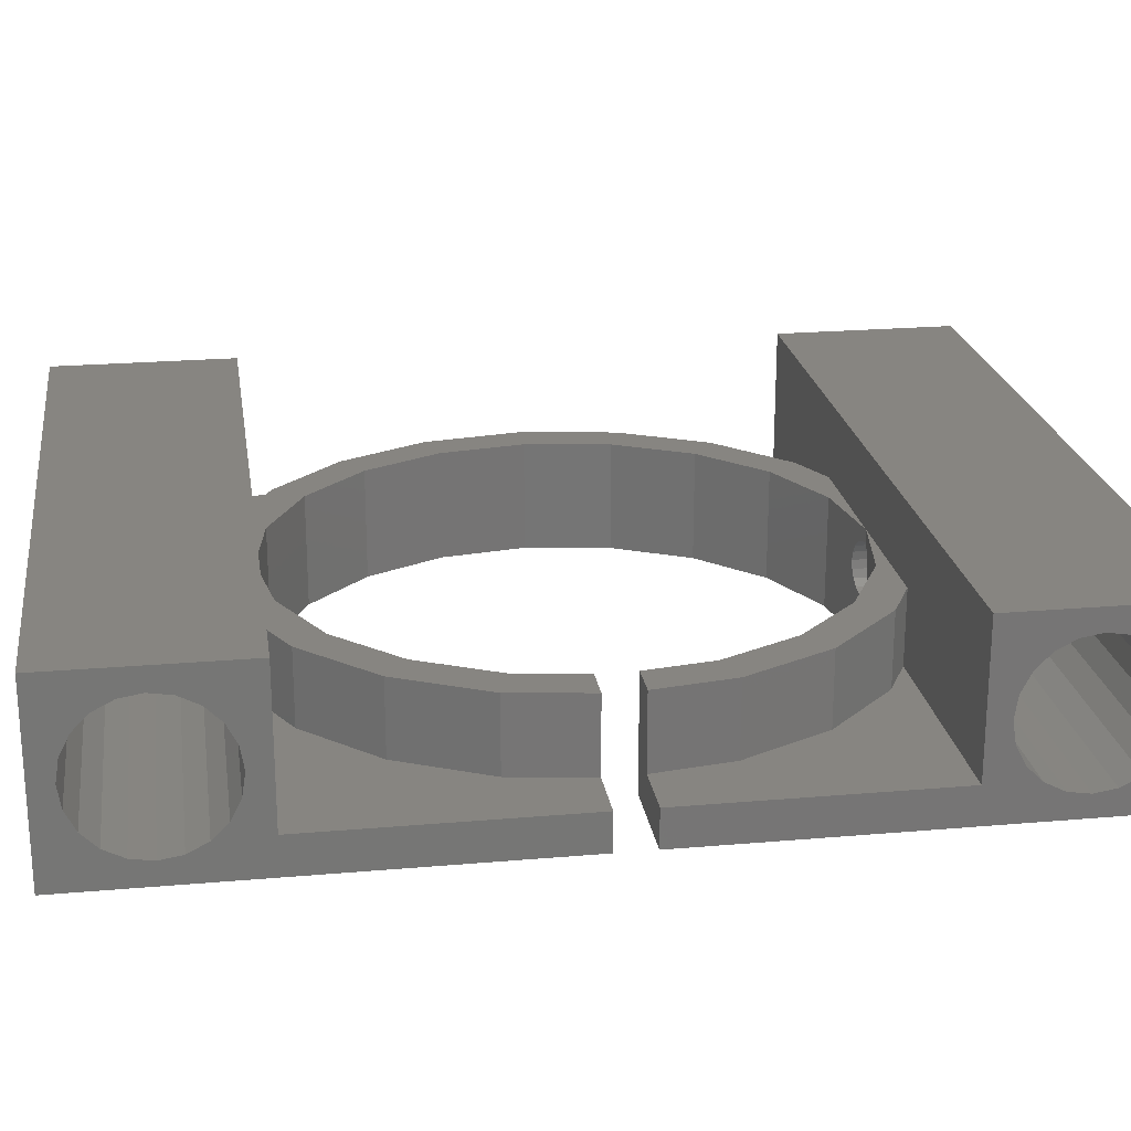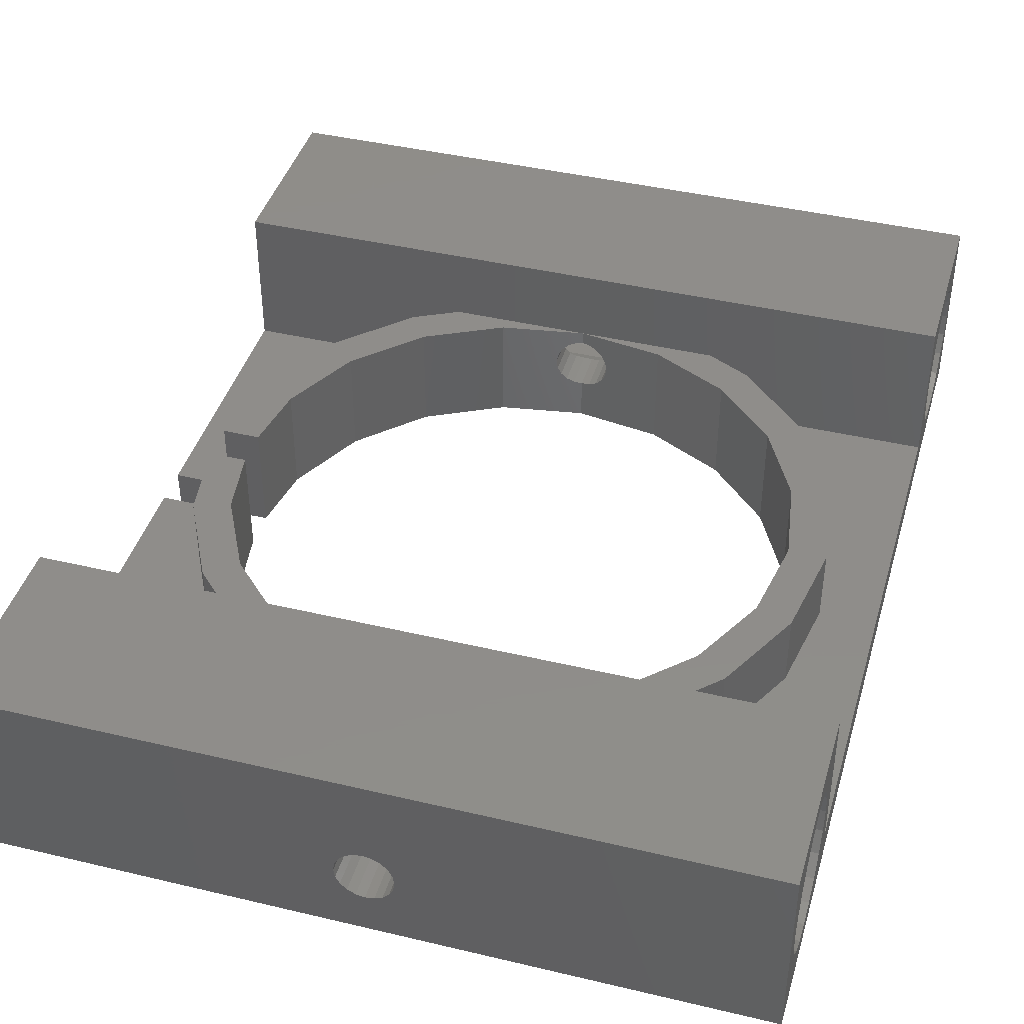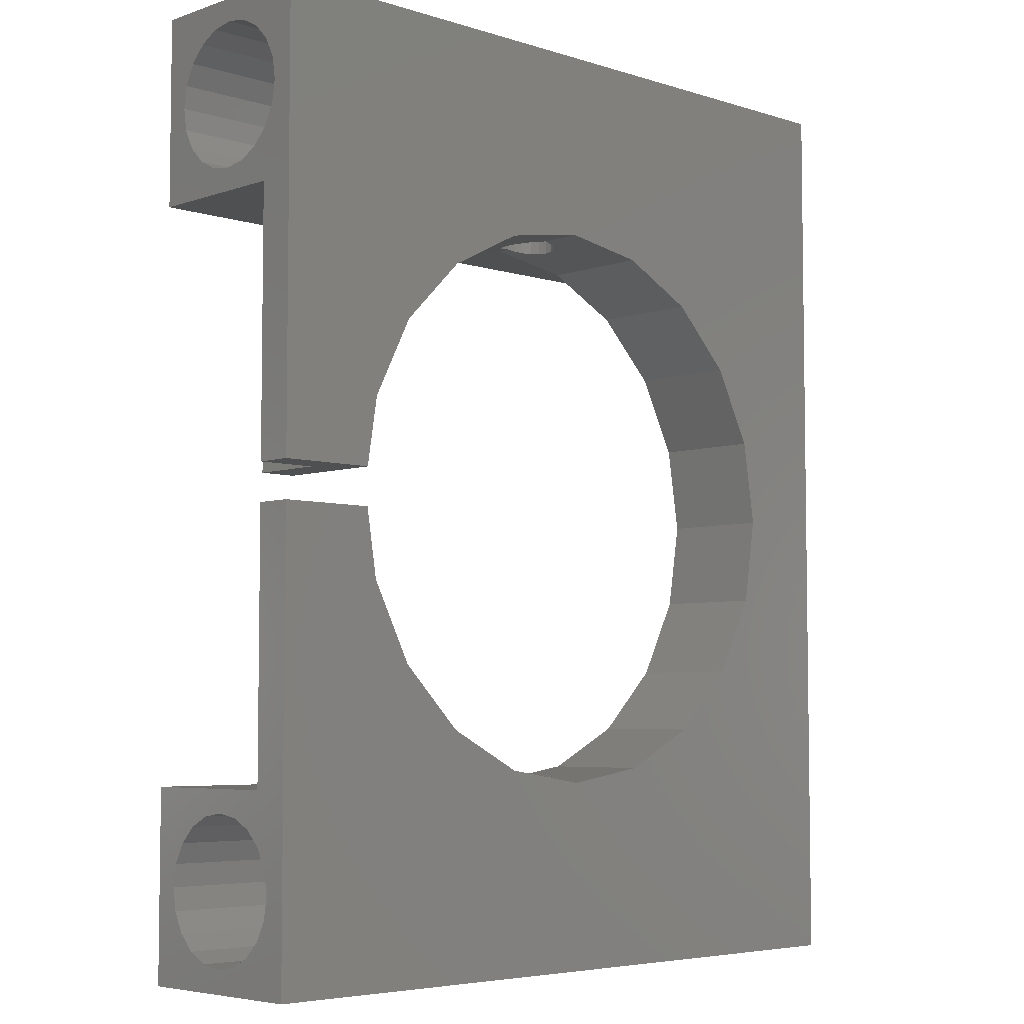
<metadata>
{"format":"stl","ext":"stl","renderer":"f3d","projection":"perspective","resolution":1024,"background":"white","views":[{"elev":22.2,"azim":81.4,"up":"+Z"},{"elev":41.9,"azim":-164.0,"up":"+Z"},{"elev":-5.3,"azim":136.0,"up":"+Y"}]}
</metadata>
<code>
# stl→obj: 366 verts, 752 faces
v -20 25 0
v -20 23.8 5
v -20 25 10
v -20 23.61 3.826
v -20 23.07 2.766
v -20 22.23 1.926
v -20 21.17 1.386
v -20 20 1.2
v -20 18.83 1.386
v -20 16.39 3.826
v -20 15 2
v -20 16.2 5
v -20 16.93 2.766
v -20 17.77 1.926
v -20 -15 2
v -20 -16.2 5
v -20 -15 10
v -20 -16.39 3.826
v -20 -16.93 2.766
v -20 -17.77 1.926
v -20 -25 0
v -20 -18.83 1.386
v -20 -23.61 3.826
v -20 -23.8 5
v -20 -23.07 2.766
v -20 -22.23 1.926
v -20 -21.17 1.386
v -20 -20 1.2
v -20 23.61 6.174
v -20 23.07 7.234
v -20 22.23 8.074
v -20 21.17 8.614
v -20 20 8.8
v -20 15 10
v -20 18.83 8.614
v -20 17.77 8.074
v -20 16.93 7.234
v -20 16.39 6.174
v -20 -16.39 6.174
v -20 -16.93 7.234
v -20 -17.77 8.074
v -20 -18.83 8.614
v -20 -20 8.8
v -20 -25 10
v -20 -21.17 8.614
v -20 -22.23 8.074
v -20 -23.07 7.234
v -20 -23.61 6.174
v 20 25 10
v 0 15 10
v 20 15 10
v 20 23.8 5
v 20 25 0
v 20 23.61 6.174
v 20 23.07 7.234
v 20 22.23 8.074
v 20 21.17 8.614
v 20 20 8.8
v 20 16.39 6.174
v 20 16.2 5
v 20 16.93 7.234
v 20 17.77 8.074
v 20 18.83 8.614
v 20 23.61 3.826
v 20 23.07 2.766
v 20 22.23 1.926
v 20 21.17 1.386
v 20 20 1.2
v 20 18.83 1.386
v 20 15 2
v 20 16.39 3.826
v 20 16.93 2.766
v 20 17.77 1.926
v 20 1 0
v 20 1 2
v 20 -15 10
v 20 -16.2 5
v 20 -15 2
v 20 -16.39 6.174
v 20 -16.93 7.234
v 20 -17.77 8.074
v 20 -18.83 8.614
v 20 -20 8.8
v 20 -25 10
v 20 -23.61 6.174
v 20 -23.8 5
v 20 -23.07 7.234
v 20 -22.23 8.074
v 20 -21.17 8.614
v 20 -1 0
v 20 -1 2
v 20 -16.39 3.826
v 20 -16.93 2.766
v 20 -17.77 1.926
v 20 -18.83 1.386
v 20 -20 1.2
v 20 -25 0
v 20 -21.17 1.386
v 20 -22.23 1.926
v 20 -23.07 2.766
v 20 -23.61 3.826
v 12.14 -8.817 0
v 14.27 -4.635 0
v 14.84 -1 0
v 8.817 -12.14 0
v 4.635 -14.27 0
v 0 -15 0
v -14.27 -4.635 0
v -15 0 0
v -12.14 -8.817 0
v -8.817 -12.14 0
v -4.635 -14.27 0
v 14.27 4.635 0
v 14.84 1 0
v 12.14 8.817 0
v 8.817 12.14 0
v 4.635 14.27 0
v 0 15 0
v -4.635 14.27 0
v -8.817 12.14 0
v -12.14 8.817 0
v -14.27 4.635 0
v 7.546 15 6
v 0 15 6
v 7.546 15 2
v -7.546 15 6
v -7.546 15 2
v 0 25 5.3
v 0.4635 25 5.227
v 0.8817 25 5.014
v 1.214 25 4.682
v 1.427 25 4.264
v 1.5 25 3.8
v 1.427 25 3.336
v 1.214 25 2.918
v 0.8817 25 2.586
v 0.4635 25 2.373
v 0 25 2.3
v -0.4635 25 5.227
v -0.8817 25 5.014
v -1.214 25 4.682
v -1.427 25 4.264
v -1.5 25 3.8
v -1.427 25 3.336
v -1.214 25 2.918
v -0.8817 25 2.586
v -0.4635 25 2.373
v 0 -15 10
v 7.546 -15 6
v 7.546 -15 2
v 0 -15 6
v -7.546 -15 6
v -7.546 -15 2
v 0 -25 5.3
v -0.4635 -25 5.227
v -0.8817 -25 5.014
v -1.214 -25 4.682
v -1.427 -25 4.264
v -1.5 -25 3.8
v -1.427 -25 3.336
v -1.214 -25 2.918
v -0.8817 -25 2.586
v -0.4635 -25 2.373
v 0 -25 2.3
v 0.4635 -25 5.227
v 0.8817 -25 5.014
v 1.214 -25 4.682
v 1.427 -25 4.264
v 1.5 -25 3.8
v 1.427 -25 3.336
v 1.214 -25 2.918
v 0.8817 -25 2.586
v 0.4635 -25 2.373
v -16.17 5.253 2
v -17 0 2
v -13.75 9.992 2
v -9.992 13.75 2
v -9.992 -13.75 2
v -13.75 -9.992 2
v -16.17 -5.253 2
v 16.17 5.253 2
v 16.84 1 2
v 13.75 9.992 2
v 9.992 13.75 2
v 16.17 -5.253 2
v 16.84 -1 2
v 13.75 -9.992 2
v 9.992 -13.75 2
v 16.84 1 6
v 16.17 5.253 6
v -16.17 5.253 6
v -17 0 6
v 13.75 9.992 6
v 9.992 13.75 6
v -9.992 13.75 6
v -13.75 9.992 6
v 13.75 -9.992 6
v 16.17 -5.253 6
v -13.75 -9.992 6
v -9.992 -13.75 6
v -16.17 -5.253 6
v 14.84 1 6
v 14.27 4.635 6
v 12.14 8.817 6
v 8.817 12.14 6
v 4.635 14.27 6
v -4.635 14.27 6
v -8.817 12.14 6
v -12.14 8.817 6
v -14.27 4.635 6
v -15 0 6
v -4.635 -14.27 6
v -8.817 -12.14 6
v -12.14 -8.817 6
v -14.27 -4.635 6
v 14.84 -1 6
v 16.84 -1 6
v 14.27 -4.635 6
v 12.14 -8.817 6
v 9.992 -13.75 6
v 8.817 -12.14 6
v 4.635 -14.27 6
v -1.5 -23.6 3.8
v -1.496 -23.61 3.826
v -1.427 -23.36 3.336
v -1.214 -23.15 2.918
v -1.062 -23.07 2.766
v 1.5 -23.6 3.8
v 1.496 -23.61 3.826
v 1.427 -23.36 3.336
v 1.214 -23.15 2.918
v 1.062 -23.07 2.766
v -1.062 -16.93 2.766
v -0.8817 -17.11 2.586
v -0.4635 -17.32 2.373
v 0 -17.39 2.3
v 1.062 -16.93 2.766
v 0.8817 -17.11 2.586
v 0.4635 -17.32 2.373
v -1.5 -16.4 3.8
v -1.496 -16.39 3.826
v -1.427 -16.64 3.336
v -1.214 -16.85 2.918
v 1.5 -16.4 3.8
v 1.496 -16.39 3.826
v 1.427 -16.64 3.336
v 1.214 -16.85 2.918
v 0.8817 -22.89 2.586
v 0.4635 -22.68 2.373
v 0 -22.61 2.3
v -0.8817 -22.89 2.586
v -0.4635 -22.68 2.373
v 0 -23.75 5.3
v 0.4635 -23.76 5.227
v 0.8817 -23.8 5.014
v 0.8952 -23.8 5
v -0.4635 -23.76 5.227
v -0.8817 -23.8 5.014
v -0.8952 -23.8 5
v -1.214 -23.75 4.682
v -1.427 -23.68 4.264
v 1.214 -23.75 4.682
v 1.427 -23.68 4.264
v -1.214 -16.25 4.682
v -0.8952 -16.2 5
v -1.427 -16.32 4.264
v 1.214 -16.25 4.682
v 0.8952 -16.2 5
v 1.427 -16.32 4.264
v 0 -16.25 5.3
v -0.4635 -16.24 5.227
v -0.8817 -16.2 5.014
v 0.4635 -16.24 5.227
v 0.8817 -16.2 5.014
v 0 16.25 5.3
v 0.4635 16.24 5.227
v 0.8817 16.2 5.014
v 0.8952 16.2 5
v -0.4635 16.24 5.227
v -0.8817 16.2 5.014
v -0.8952 16.2 5
v -1.214 23.75 4.682
v -0.8952 23.8 5
v -1.427 23.68 4.264
v -1.496 23.61 3.826
v 1.214 23.75 4.682
v 0.8952 23.8 5
v 1.427 23.68 4.264
v 1.496 23.61 3.826
v -1.5 23.6 3.8
v -1.427 23.36 3.336
v -1.214 23.15 2.918
v -1.062 23.07 2.766
v 1.5 23.6 3.8
v 1.427 23.36 3.336
v 1.214 23.15 2.918
v 1.062 23.07 2.766
v -1.5 16.4 3.8
v -1.496 16.39 3.826
v -1.427 16.64 3.336
v -1.214 16.85 2.918
v -1.062 16.93 2.766
v 1.5 16.4 3.8
v 1.496 16.39 3.826
v 1.427 16.64 3.336
v 1.214 16.85 2.918
v 1.062 16.93 2.766
v 0.8817 17.11 2.586
v 0.4635 17.32 2.373
v 0 17.39 2.3
v -0.8817 17.11 2.586
v -0.4635 17.32 2.373
v -1.214 16.25 4.682
v -1.427 16.32 4.264
v 1.214 16.25 4.682
v 1.427 16.32 4.264
v -0.8817 22.89 2.586
v -0.4635 22.68 2.373
v 0 22.61 2.3
v 0.8817 22.89 2.586
v 0.4635 22.68 2.373
v 0 23.75 5.3
v -0.4635 23.76 5.227
v -0.8817 23.8 5.014
v 0.4635 23.76 5.227
v 0.8817 23.8 5.014
v 1.5 -14.76 3.8
v 1.427 -14.77 4.264
v 1.5 14.76 3.8
v 1.427 14.77 4.264
v -1.5 -14.76 3.8
v -1.427 -14.77 4.264
v -1.5 14.76 3.8
v -1.427 14.77 4.264
v -0.4635 -14.93 2.373
v -0.8817 -14.86 2.586
v -0.4635 14.93 2.373
v -0.8817 14.86 2.586
v 1.214 -14.81 4.682
v 0.8817 -14.86 5.014
v 1.214 14.81 4.682
v 0.8817 14.86 5.014
v 0.4635 -14.93 5.227
v 0.4635 14.93 5.227
v -0.8817 -14.86 5.014
v -1.214 -14.81 4.682
v -0.8817 14.86 5.014
v -1.214 14.81 4.682
v 1.214 -14.81 2.918
v 1.427 -14.77 3.336
v 1.214 14.81 2.918
v 1.427 14.77 3.336
v 0.8817 -14.86 2.586
v 0.8817 14.86 2.586
v -1.214 -14.81 2.918
v -1.214 14.81 2.918
v 0 15 5.3
v -0.4635 14.93 5.227
v 0 -15 5.3
v -0.4635 -14.93 5.227
v 0 15 2.3
v 0.4635 14.93 2.373
v 0 -15 2.3
v 0.4635 -14.93 2.373
v -1.427 -14.77 3.336
v -1.427 14.77 3.336
f 1 2 3
f 1 4 2
f 1 5 4
f 1 6 5
f 1 7 6
f 1 8 7
f 1 9 8
f 10 11 12
f 13 11 10
f 14 11 13
f 9 11 14
f 1 11 9
f 1 15 11
f 15 16 17
f 15 18 16
f 15 19 18
f 15 20 19
f 21 15 1
f 15 22 20
f 15 21 22
f 23 21 24
f 25 21 23
f 26 21 25
f 27 21 26
f 28 21 27
f 22 21 28
f 29 3 2
f 30 3 29
f 31 3 30
f 32 3 31
f 33 3 32
f 34 33 35
f 34 12 11
f 33 34 3
f 36 34 35
f 37 34 36
f 38 34 37
f 12 34 38
f 39 17 16
f 40 17 39
f 41 17 40
f 42 17 41
f 43 17 42
f 44 43 45
f 44 24 21
f 43 44 17
f 46 44 45
f 47 44 46
f 48 44 47
f 24 44 48
f 49 50 51
f 3 50 49
f 50 3 34
f 49 52 53
f 49 54 52
f 49 55 54
f 49 56 55
f 49 57 56
f 49 58 57
f 51 58 49
f 59 51 60
f 61 51 59
f 62 51 61
f 63 51 62
f 58 51 63
f 64 53 52
f 65 53 64
f 66 53 65
f 67 53 66
f 68 53 67
f 69 53 68
f 70 60 51
f 60 70 71
f 70 72 71
f 70 73 72
f 70 69 73
f 74 69 70
f 74 70 75
f 69 74 53
f 76 77 78
f 76 79 77
f 76 80 79
f 76 81 80
f 76 82 81
f 76 83 82
f 84 83 76
f 85 84 86
f 87 84 85
f 88 84 87
f 89 84 88
f 83 84 89
f 78 90 91
f 92 78 77
f 93 78 92
f 94 78 93
f 95 78 94
f 78 95 90
f 96 90 95
f 97 86 84
f 96 97 90
f 98 97 96
f 99 97 98
f 100 97 99
f 101 97 100
f 86 97 101
f 102 90 97
f 90 103 104
f 90 102 103
f 97 105 102
f 97 106 105
f 97 107 106
f 21 107 97
f 108 21 109
f 110 21 108
f 111 21 110
f 112 21 111
f 107 21 112
f 113 74 114
f 115 74 113
f 74 115 53
f 116 53 115
f 117 53 116
f 118 53 117
f 1 118 119
f 1 109 21
f 118 1 53
f 120 1 119
f 121 1 120
f 122 1 121
f 109 1 122
f 123 50 124
f 50 123 51
f 70 123 125
f 123 70 51
f 34 126 50
f 11 126 34
f 126 11 127
f 50 126 124
f 49 128 3
f 49 129 128
f 49 130 129
f 49 131 130
f 49 132 131
f 49 133 132
f 53 133 49
f 133 53 134
f 134 53 135
f 135 53 136
f 137 53 138
f 136 53 137
f 139 3 128
f 140 3 139
f 141 3 140
f 142 3 141
f 143 3 142
f 1 143 144
f 1 144 145
f 1 145 146
f 1 146 147
f 143 1 3
f 138 1 147
f 1 138 53
f 148 84 76
f 44 148 17
f 148 44 84
f 76 149 148
f 78 149 76
f 149 78 150
f 148 149 151
f 152 148 151
f 148 152 17
f 15 152 153
f 152 15 17
f 44 154 84
f 44 155 154
f 44 156 155
f 44 157 156
f 44 158 157
f 44 159 158
f 21 159 44
f 159 21 160
f 160 21 161
f 161 21 162
f 163 21 164
f 162 21 163
f 165 84 154
f 166 84 165
f 167 84 166
f 168 84 167
f 169 84 168
f 97 169 170
f 97 170 171
f 97 171 172
f 97 172 173
f 169 97 84
f 164 97 173
f 97 164 21
f 174 11 175
f 176 11 174
f 177 11 176
f 11 177 127
f 15 175 11
f 178 15 153
f 179 15 178
f 180 15 179
f 175 15 180
f 181 75 70
f 75 181 182
f 70 183 181
f 70 184 183
f 184 70 125
f 185 91 186
f 91 185 78
f 187 78 185
f 188 78 187
f 78 188 150
f 189 181 190
f 181 189 182
f 175 191 174
f 191 175 192
f 193 184 194
f 184 193 183
f 190 183 193
f 183 190 181
f 184 123 194
f 123 184 125
f 127 195 126
f 195 127 177
f 176 195 177
f 195 176 196
f 197 185 198
f 185 197 187
f 178 199 179
f 199 178 200
f 180 192 175
f 192 180 201
f 174 196 176
f 196 174 191
f 190 202 189
f 190 203 202
f 193 203 190
f 193 204 203
f 194 204 193
f 194 205 204
f 123 205 194
f 123 206 205
f 206 123 124
f 126 207 124
f 126 208 207
f 195 208 126
f 195 209 208
f 196 209 195
f 196 210 209
f 191 210 196
f 210 191 211
f 212 152 151
f 213 152 212
f 213 200 152
f 214 200 213
f 214 199 200
f 215 199 214
f 201 215 211
f 192 211 191
f 215 201 199
f 211 192 201
f 216 198 217
f 218 198 216
f 218 197 198
f 219 197 218
f 219 220 197
f 221 220 219
f 221 149 220
f 222 149 221
f 149 222 151
f 198 186 217
f 186 198 185
f 220 187 197
f 187 220 188
f 178 152 200
f 152 178 153
f 179 201 180
f 201 179 199
f 150 220 149
f 220 150 188
f 223 23 224
f 25 223 225
f 25 225 226
f 25 226 227
f 223 25 23
f 101 228 229
f 100 228 101
f 228 100 230
f 230 100 231
f 231 100 232
f 45 83 89
f 83 45 43
f 22 96 95
f 96 22 28
f 27 99 98
f 99 27 26
f 85 47 87
f 47 85 48
f 46 89 88
f 89 46 45
f 87 46 88
f 46 87 47
f 20 233 19
f 233 20 234
f 234 20 235
f 235 20 236
f 94 237 238
f 94 238 239
f 94 239 236
f 237 94 93
f 94 236 20
f 18 240 241
f 19 240 18
f 240 19 242
f 242 19 243
f 243 19 233
f 244 92 245
f 93 244 246
f 93 246 247
f 93 247 237
f 244 93 92
f 20 95 94
f 95 20 22
f 42 81 82
f 81 42 41
f 40 81 41
f 81 40 80
f 99 232 100
f 232 99 248
f 248 99 249
f 249 99 250
f 26 227 251
f 26 251 252
f 26 252 250
f 227 26 25
f 26 250 99
f 85 253 48
f 85 254 253
f 85 255 254
f 256 85 86
f 85 256 255
f 257 48 253
f 258 48 257
f 259 48 258
f 48 259 24
f 260 24 259
f 261 24 260
f 224 24 261
f 24 224 23
f 86 262 256
f 86 263 262
f 229 86 101
f 86 229 263
f 43 82 83
f 82 43 42
f 28 98 96
f 98 28 27
f 16 264 265
f 16 266 264
f 241 16 18
f 16 241 266
f 267 77 268
f 269 77 267
f 245 77 269
f 77 245 92
f 39 80 40
f 80 39 79
f 39 270 79
f 39 271 270
f 39 272 271
f 265 39 16
f 39 265 272
f 273 79 270
f 274 79 273
f 268 79 274
f 79 268 77
f 8 69 68
f 69 8 9
f 35 58 63
f 58 35 33
f 59 275 38
f 59 276 275
f 59 277 276
f 278 59 60
f 59 278 277
f 279 38 275
f 280 38 279
f 281 38 280
f 38 281 12
f 2 282 283
f 2 284 282
f 285 2 4
f 2 285 284
f 286 52 287
f 288 52 286
f 289 52 288
f 52 289 64
f 4 290 285
f 5 290 4
f 290 5 291
f 291 5 292
f 292 5 293
f 294 64 289
f 65 294 295
f 65 295 296
f 65 296 297
f 294 65 64
f 9 73 69
f 73 9 14
f 298 10 299
f 13 298 300
f 13 300 301
f 13 301 302
f 298 13 10
f 71 303 304
f 72 303 71
f 303 72 305
f 305 72 306
f 306 72 307
f 61 36 62
f 36 61 37
f 36 63 62
f 63 36 35
f 59 37 61
f 37 59 38
f 30 56 31
f 56 30 55
f 6 67 66
f 67 6 7
f 73 307 72
f 307 73 308
f 308 73 309
f 309 73 310
f 14 302 311
f 14 311 312
f 14 312 310
f 302 14 13
f 14 310 73
f 313 12 281
f 314 12 313
f 299 12 314
f 12 299 10
f 60 315 278
f 60 316 315
f 304 60 71
f 60 304 316
f 7 68 67
f 68 7 8
f 6 293 5
f 293 6 317
f 317 6 318
f 318 6 319
f 66 297 320
f 66 320 321
f 66 321 319
f 297 66 65
f 66 319 6
f 29 55 30
f 55 29 54
f 29 322 54
f 29 323 322
f 29 324 323
f 283 29 2
f 29 283 324
f 325 54 322
f 326 54 325
f 287 54 326
f 54 287 52
f 32 56 57
f 56 32 31
f 33 57 58
f 57 33 32
f 169 229 228
f 169 263 229
f 263 169 168
f 327 269 328
f 327 245 269
f 245 327 244
f 133 288 132
f 133 289 288
f 289 133 294
f 329 316 304
f 329 304 303
f 316 329 330
f 159 261 158
f 261 159 224
f 224 159 223
f 266 331 332
f 241 331 266
f 331 241 240
f 284 143 142
f 285 143 284
f 143 285 290
f 333 314 334
f 314 333 299
f 299 333 298
f 251 163 252
f 163 251 162
f 234 335 336
f 335 234 235
f 317 147 146
f 147 317 318
f 311 337 312
f 337 311 338
f 262 167 256
f 166 256 167
f 256 166 255
f 339 268 340
f 268 339 267
f 340 268 274
f 131 287 130
f 287 131 286
f 130 287 326
f 341 278 315
f 278 341 342
f 277 278 342
f 129 326 325
f 326 129 130
f 165 255 166
f 255 165 254
f 343 274 273
f 274 343 340
f 344 277 342
f 277 344 276
f 258 156 259
f 157 259 156
f 259 157 260
f 345 272 265
f 265 346 345
f 346 265 264
f 140 283 141
f 283 140 324
f 141 283 282
f 280 347 281
f 348 281 347
f 281 348 313
f 171 230 231
f 230 171 170
f 349 246 350
f 246 349 247
f 135 295 134
f 295 135 296
f 351 305 306
f 305 351 352
f 172 232 248
f 172 231 232
f 231 172 171
f 353 247 349
f 353 237 247
f 237 353 238
f 354 307 308
f 354 306 307
f 306 354 351
f 136 296 135
f 136 297 296
f 297 136 320
f 162 226 161
f 226 162 227
f 227 162 251
f 243 336 355
f 233 336 243
f 336 233 234
f 302 338 311
f 301 338 302
f 338 301 356
f 292 146 145
f 293 146 292
f 146 293 317
f 132 286 131
f 286 132 288
f 168 262 263
f 262 168 167
f 328 267 339
f 267 328 269
f 330 315 316
f 315 330 341
f 279 357 358
f 357 279 275
f 271 359 270
f 359 271 360
f 323 128 322
f 128 323 139
f 257 154 155
f 154 257 253
f 282 142 141
f 142 282 284
f 158 260 157
f 260 158 261
f 264 332 346
f 332 264 266
f 334 313 348
f 313 334 314
f 324 139 323
f 139 324 140
f 258 155 156
f 155 258 257
f 272 360 271
f 360 272 345
f 280 358 347
f 358 280 279
f 361 309 310
f 309 361 362
f 363 239 364
f 239 363 236
f 138 321 137
f 321 138 319
f 164 249 250
f 249 164 173
f 173 248 249
f 248 173 172
f 364 238 353
f 238 364 239
f 137 320 136
f 320 137 321
f 362 308 309
f 308 362 354
f 312 361 310
f 361 312 337
f 235 363 335
f 363 235 236
f 318 138 147
f 138 318 319
f 252 164 250
f 164 252 163
f 160 223 159
f 223 160 225
f 240 365 331
f 365 240 242
f 290 144 143
f 144 290 291
f 298 366 300
f 366 298 333
f 161 225 160
f 225 161 226
f 242 355 365
f 355 242 243
f 291 145 144
f 145 291 292
f 300 356 301
f 356 300 366
f 357 276 344
f 276 357 275
f 359 273 270
f 273 359 343
f 128 325 322
f 325 128 129
f 154 254 165
f 254 154 253
f 170 228 230
f 228 170 169
f 350 244 327
f 244 350 246
f 134 294 133
f 294 134 295
f 352 303 305
f 303 352 329
f 114 203 113
f 203 114 202
f 117 205 206
f 205 117 116
f 112 213 212
f 213 112 111
f 115 205 116
f 205 115 204
f 113 204 115
f 204 113 203
f 344 124 357
f 342 124 344
f 124 342 206
f 341 206 342
f 330 206 341
f 329 206 330
f 352 206 329
f 117 352 351
f 117 351 354
f 118 362 361
f 118 354 362
f 117 354 118
f 352 117 206
f 347 124 207
f 124 358 357
f 124 347 358
f 207 348 347
f 207 334 348
f 207 333 334
f 207 366 333
f 119 366 207
f 366 119 356
f 356 119 338
f 118 338 119
f 338 118 337
f 337 118 361
f 120 207 208
f 207 120 119
f 105 219 102
f 219 105 221
f 215 109 211
f 109 215 108
f 213 110 214
f 110 213 111
f 211 122 210
f 122 211 109
f 209 120 208
f 120 209 121
f 102 218 103
f 218 102 219
f 340 151 222
f 151 343 359
f 151 340 343
f 222 339 340
f 222 328 339
f 222 327 328
f 222 350 327
f 106 350 222
f 350 106 349
f 349 106 353
f 107 353 106
f 353 107 364
f 364 107 363
f 105 222 221
f 222 105 106
f 360 151 359
f 345 151 360
f 151 345 212
f 346 212 345
f 332 212 346
f 331 212 332
f 365 212 331
f 112 365 355
f 112 355 336
f 107 335 363
f 107 336 335
f 112 336 107
f 365 112 212
f 214 108 215
f 108 214 110
f 210 121 209
f 121 210 122
f 103 216 104
f 216 103 218
f 202 182 189
f 114 182 202
f 74 182 114
f 182 74 75
f 91 90 186
f 186 216 217
f 186 104 216
f 104 186 90

</code>
